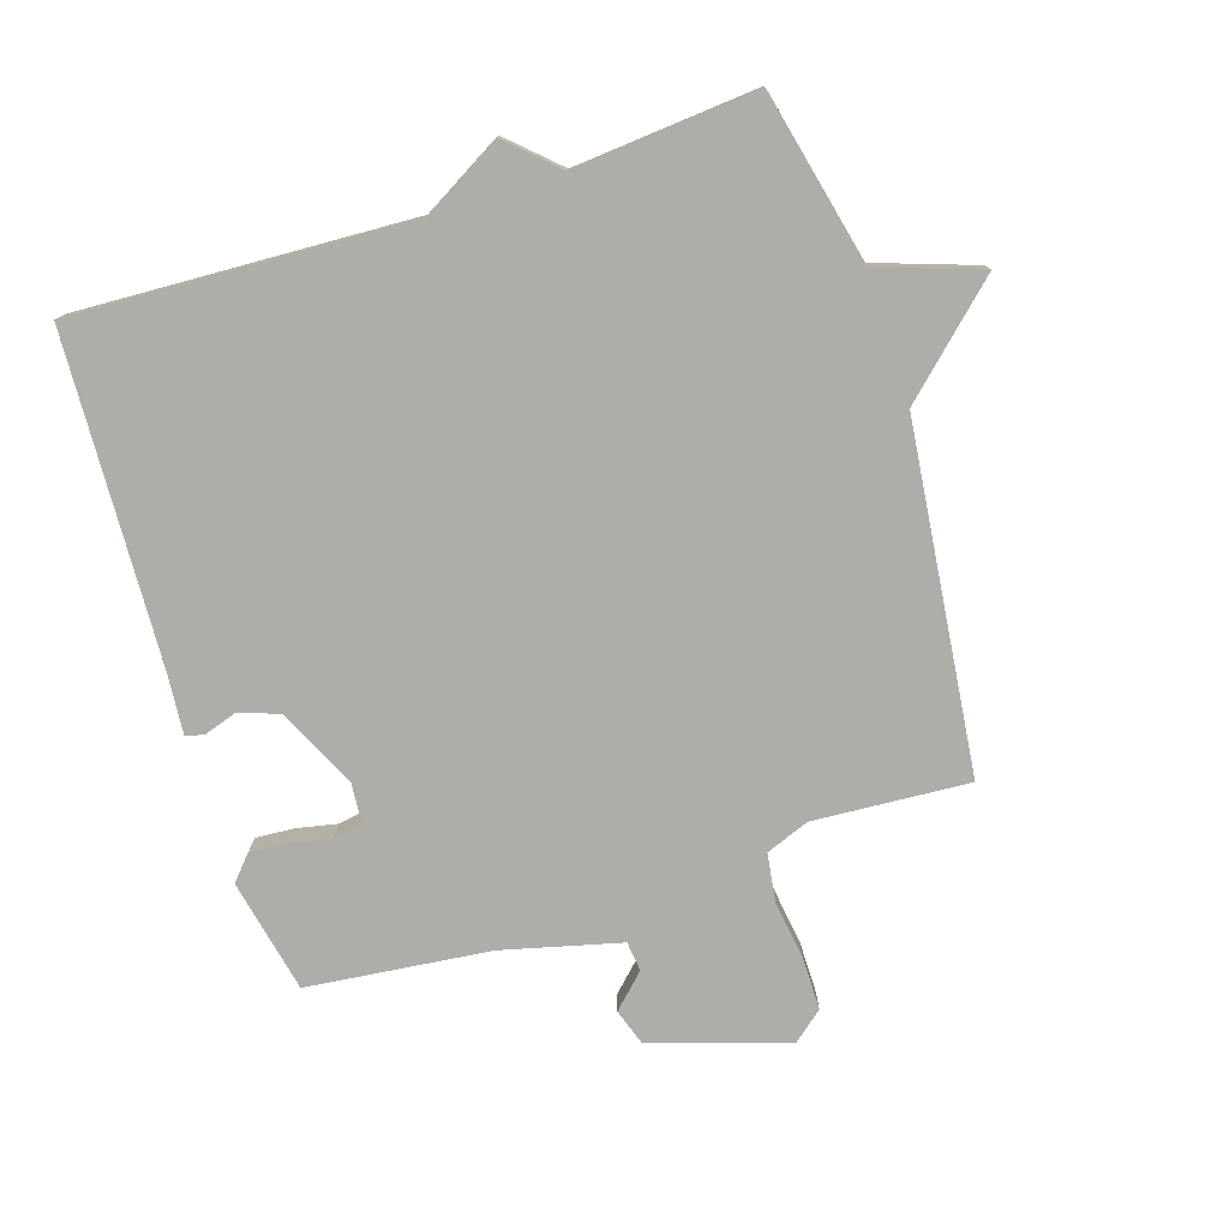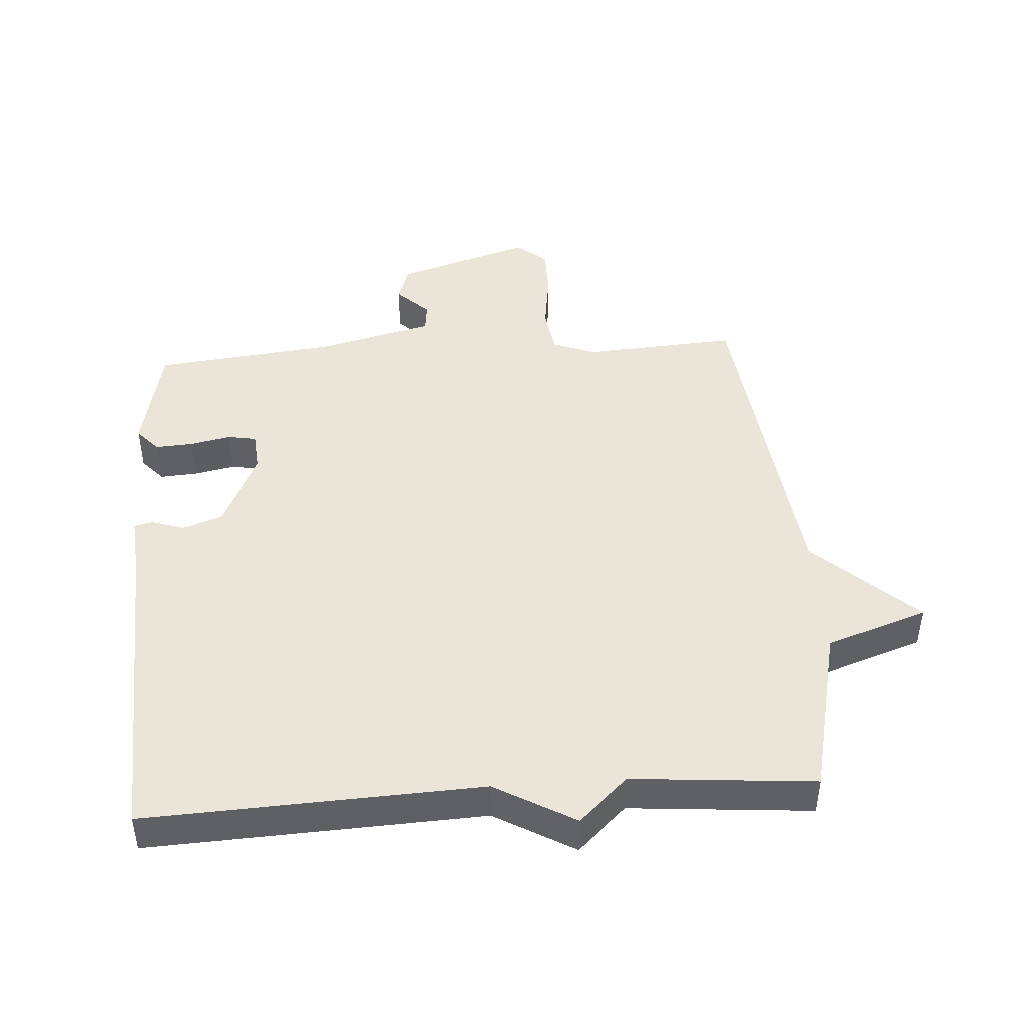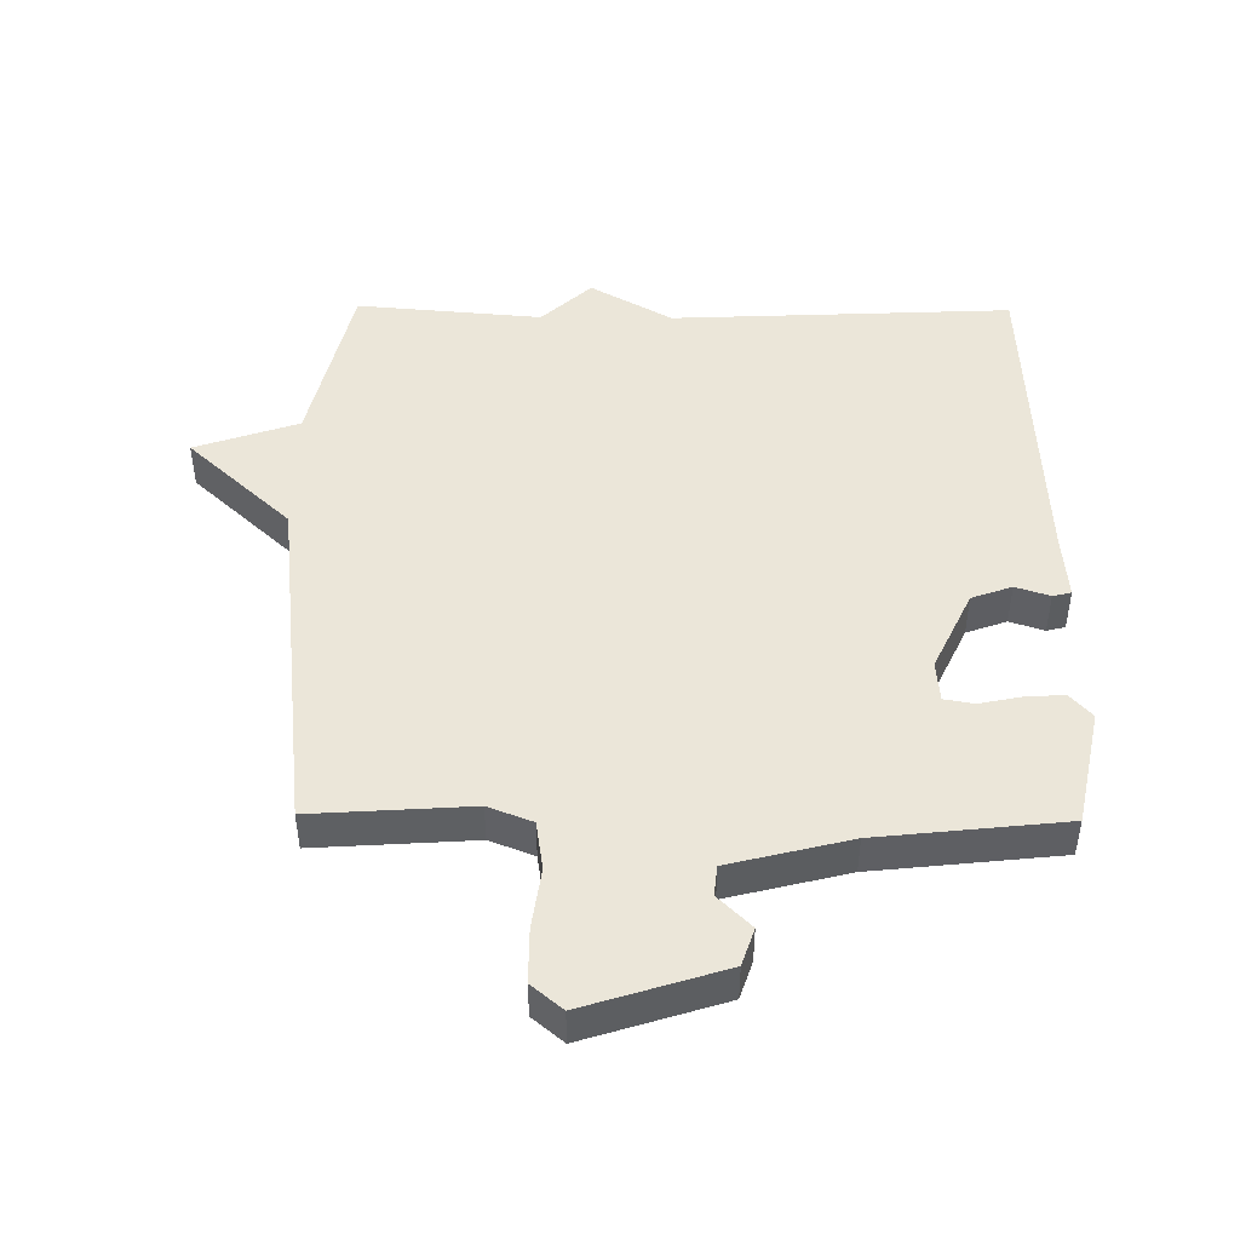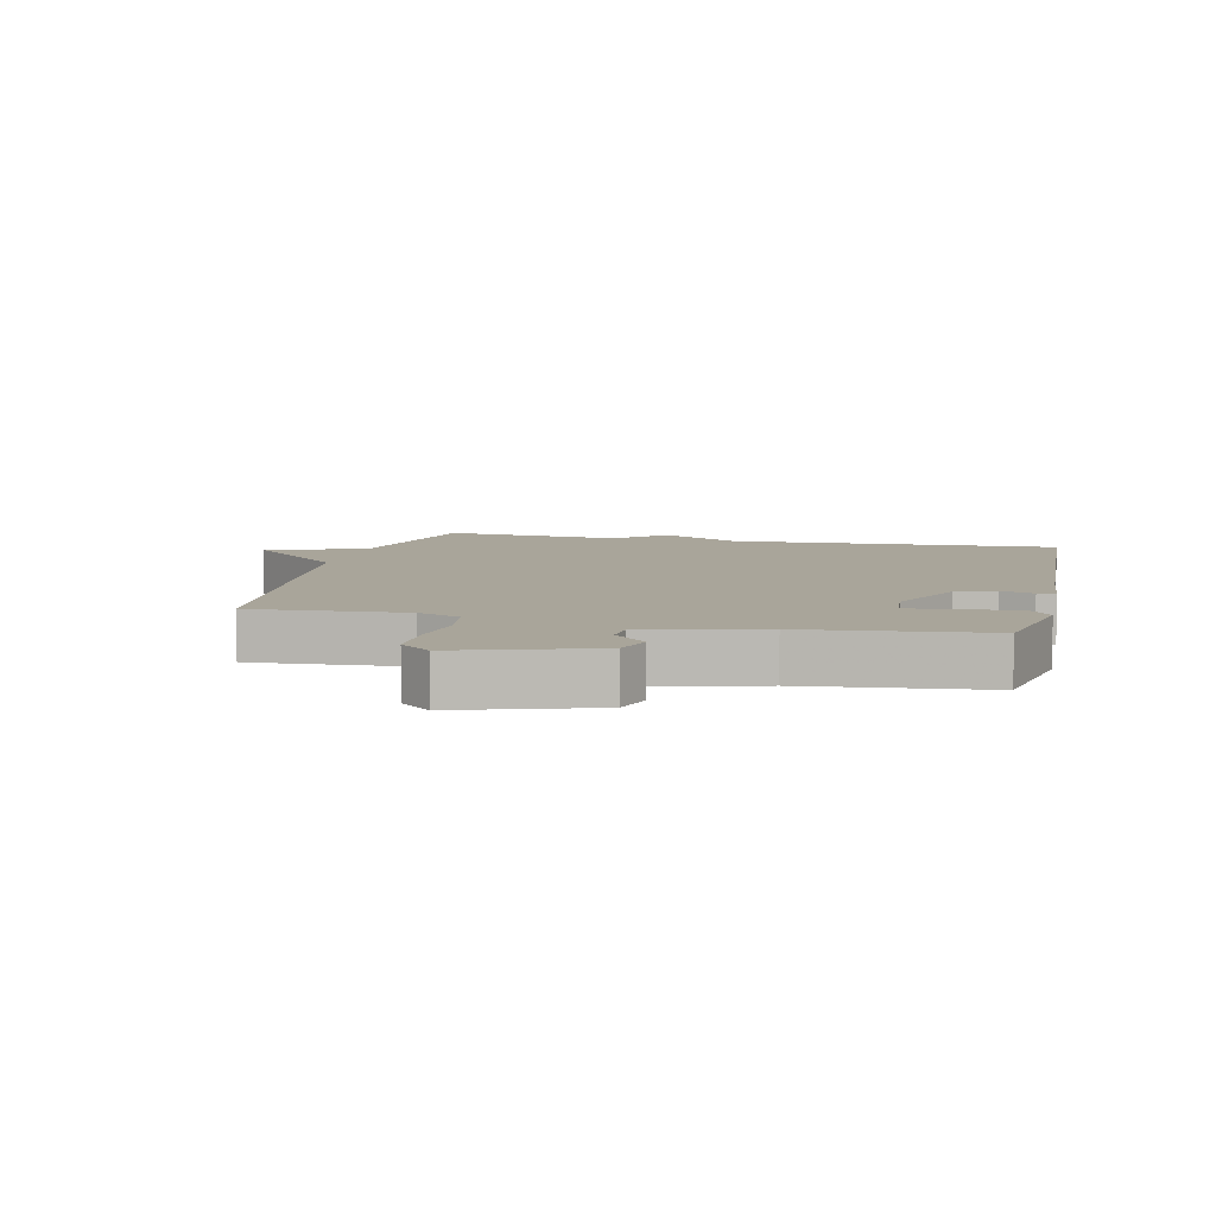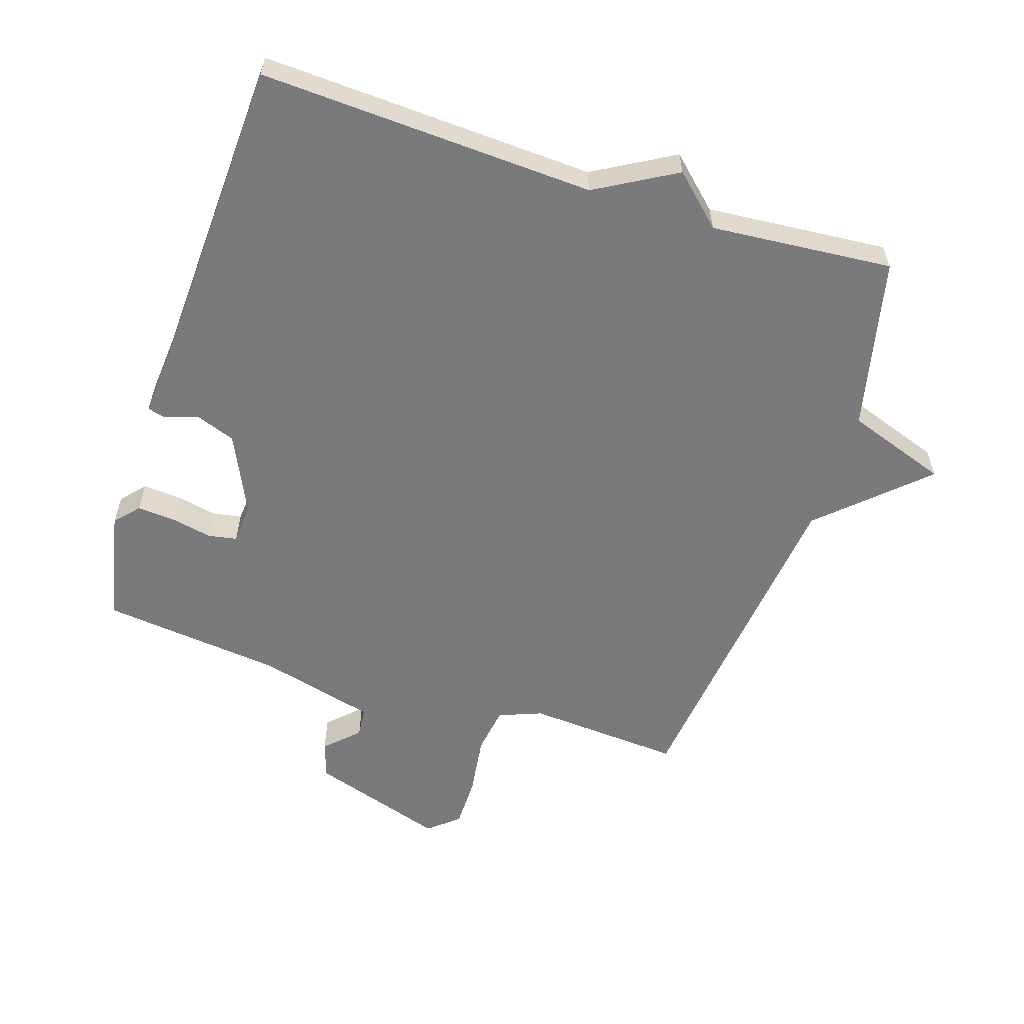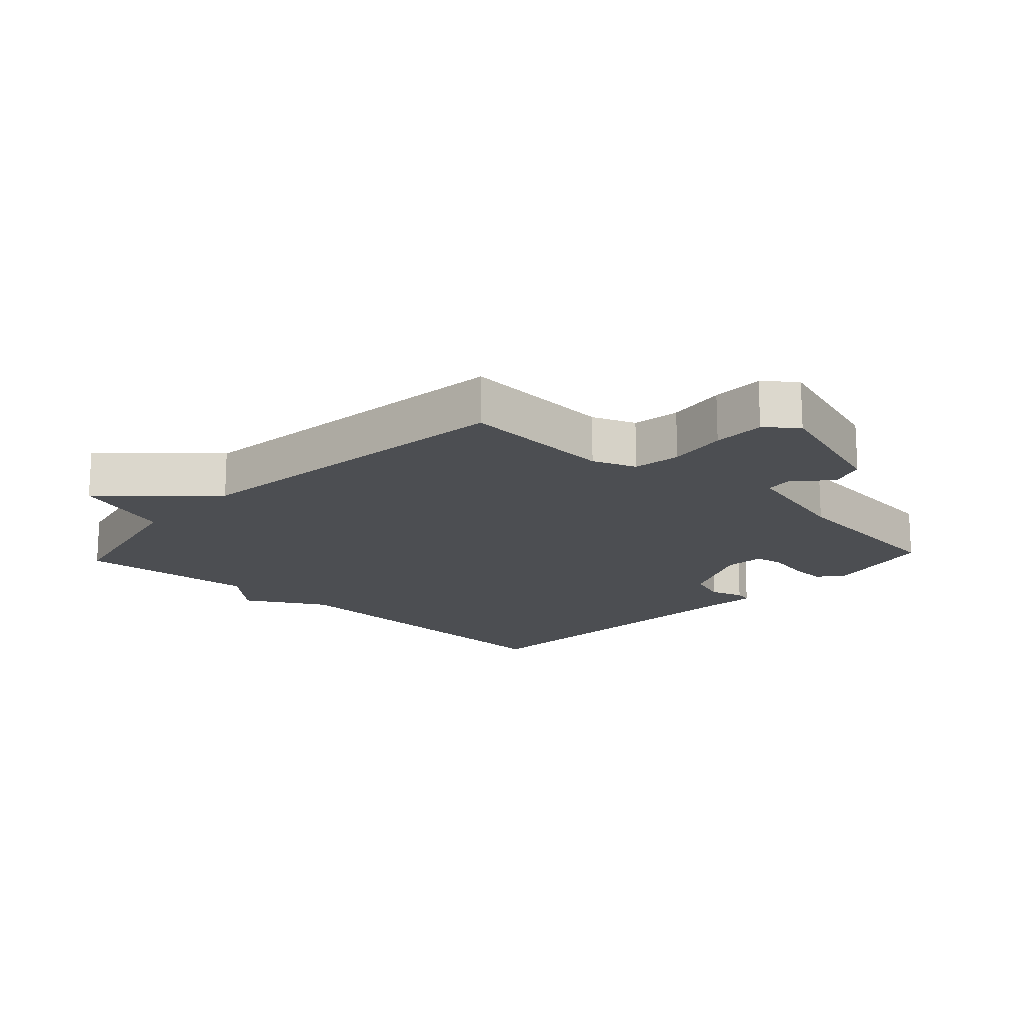
<metadata>
{"format":"obj","ext":"obj","renderer":"f3d","projection":"perspective","resolution":1024,"background":"white","views":[{"elev":-77.3,"azim":17.8,"up":"+Y"},{"elev":44.7,"azim":-3.9,"up":"+Y"},{"elev":46.9,"azim":-179.4,"up":"+Y"},{"elev":7.5,"azim":-167.1,"up":"+Y"},{"elev":-58.2,"azim":-18.0,"up":"+Y"},{"elev":-16.8,"azim":137.1,"up":"+Y"}]}
</metadata>
<code>
v 0.5 0.07 -0.5
v 0.26 0.07 -0.484
v 0.193 0.07 -0.51
v 0.182 0.07 -0.584
v 0.195 0.07 -0.676
v 0.195 0.07 -0.757
v 0.148 0.07 -0.796
v -0.062 0.07 -0.729
v -0.081 0.07 -0.672
v -0.031 0.07 -0.623
v -0.036 0.07 -0.577
v -0.218 0.07 -0.531
v -0.5 0.07 -0.5
v -0.537 0.07 -0.324
v -0.504 0.07 -0.287
v -0.445 0.07 -0.291
v -0.382 0.07 -0.304
v -0.337 0.07 -0.296
v -0.332 0.07 -0.234
v -0.39 0.07 -0.111
v -0.451 0.07 -0.089
v -0.503 0.07 -0.106
v -0.531 0.07 -0.099
v -0.523 0.07 -0.005
v -0.5 0.07 0.5
v 0.018 0.07 0.476
v 0.142 0.07 0.547
v 0.218 0.07 0.476
v 0.5 0.07 0.5
v 0.561 0.07 0.233
v 0.718 0.07 0.179
v 0.561 0.07 0.033
v 0.5 0 -0.5
v 0.26 0 -0.484
v 0.193 0 -0.51
v 0.182 0 -0.584
v 0.195 0 -0.676
v 0.195 0 -0.757
v 0.148 0 -0.796
v -0.062 0 -0.729
v -0.081 0 -0.672
v -0.031 0 -0.623
v -0.036 0 -0.577
v -0.218 0 -0.531
v -0.5 0 -0.5
v -0.537 0 -0.324
v -0.504 0 -0.287
v -0.445 0 -0.291
v -0.382 0 -0.304
v -0.337 0 -0.296
v -0.332 0 -0.234
v -0.39 0 -0.111
v -0.451 0 -0.089
v -0.503 0 -0.106
v -0.531 0 -0.099
v -0.523 0 -0.005
v -0.5 0 0.5
v 0.018 0 0.476
v 0.142 0 0.547
v 0.218 0 0.476
v 0.5 0 0.5
v 0.561 0 0.233
v 0.718 0 0.179
v 0.561 0 0.033
f 30 31 32
f 32 1 2
f 30 32 2
f 29 30 2
f 28 29 2
f 28 2 3
f 27 28 3
f 26 27 3
f 24 25 26 3
f 21 22 23 24
f 20 21 24
f 20 24 3
f 19 20 3 4
f 4 5 6
f 19 4 6
f 18 19 6
f 17 18 6
f 15 16 17
f 14 15 17
f 13 14 17
f 12 13 17
f 11 12 17
f 11 17 6
f 10 11 6 7
f 7 8 9 10
f 64 63 62
f 34 33 64
f 34 64 62
f 34 62 61
f 34 61 60
f 35 34 60
f 35 60 59
f 35 59 58
f 35 58 57 56
f 56 55 54 53
f 56 53 52
f 35 56 52
f 36 35 52 51
f 38 37 36
f 38 36 51
f 38 51 50
f 38 50 49
f 49 48 47
f 49 47 46
f 49 46 45
f 49 45 44
f 49 44 43
f 38 49 43
f 39 38 43 42
f 42 41 40 39
f 1 33 34 2
f 2 34 35 3
f 3 35 36 4
f 4 36 37 5
f 5 37 38 6
f 6 38 39 7
f 7 39 40 8
f 8 40 41 9
f 9 41 42 10
f 10 42 43 11
f 11 43 44 12
f 12 44 45 13
f 13 45 46 14
f 14 46 47 15
f 15 47 48 16
f 16 48 49 17
f 17 49 50 18
f 18 50 51 19
f 19 51 52 20
f 20 52 53 21
f 21 53 54 22
f 22 54 55 23
f 23 55 56 24
f 24 56 57 25
f 25 57 58 26
f 26 58 59 27
f 27 59 60 28
f 28 60 61 29
f 29 61 62 30
f 30 62 63 31
f 31 63 64 32
f 32 64 33 1

</code>
